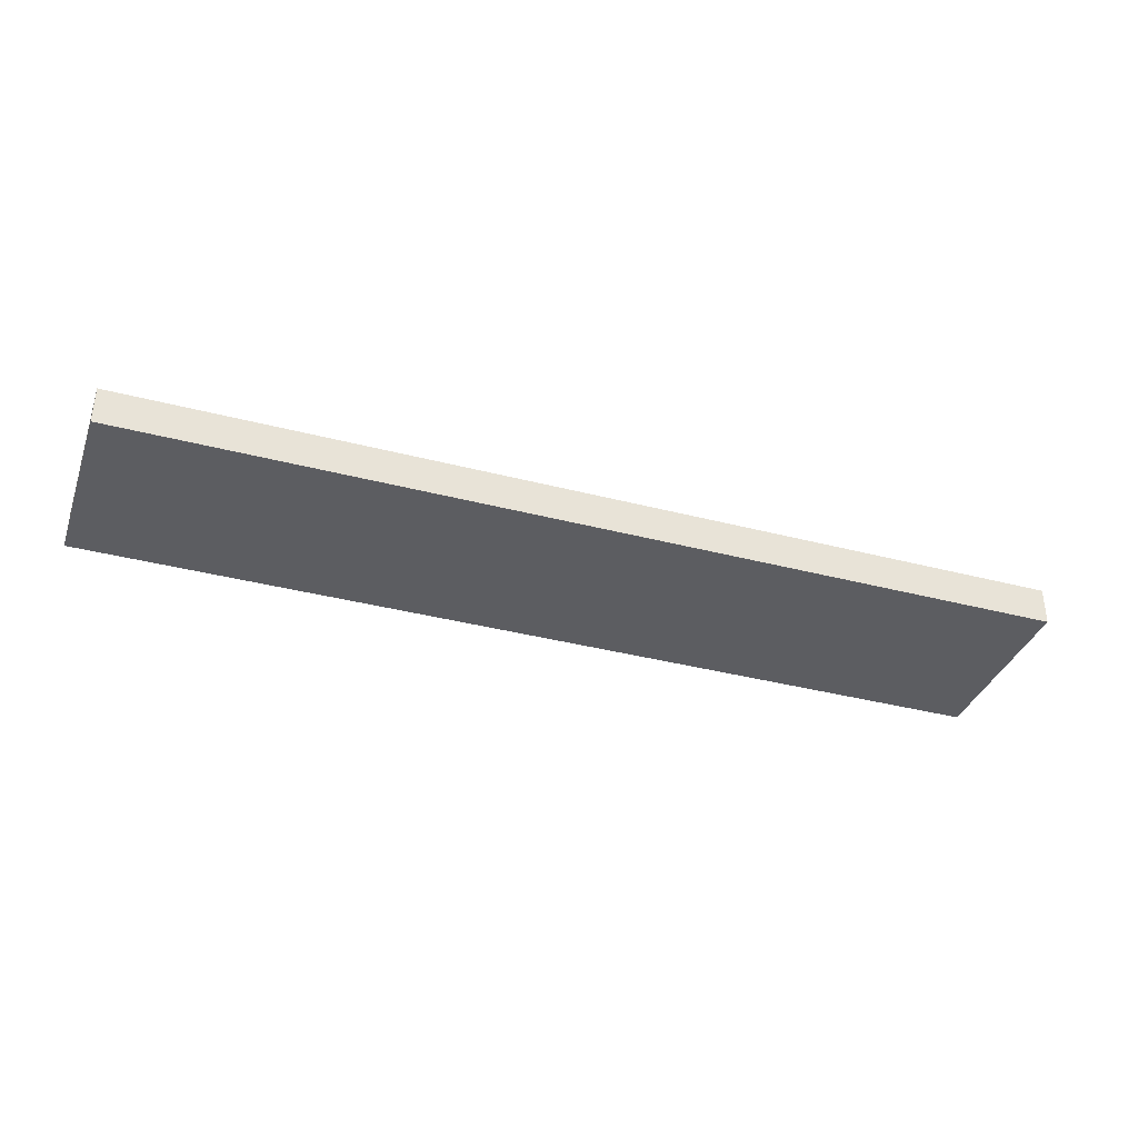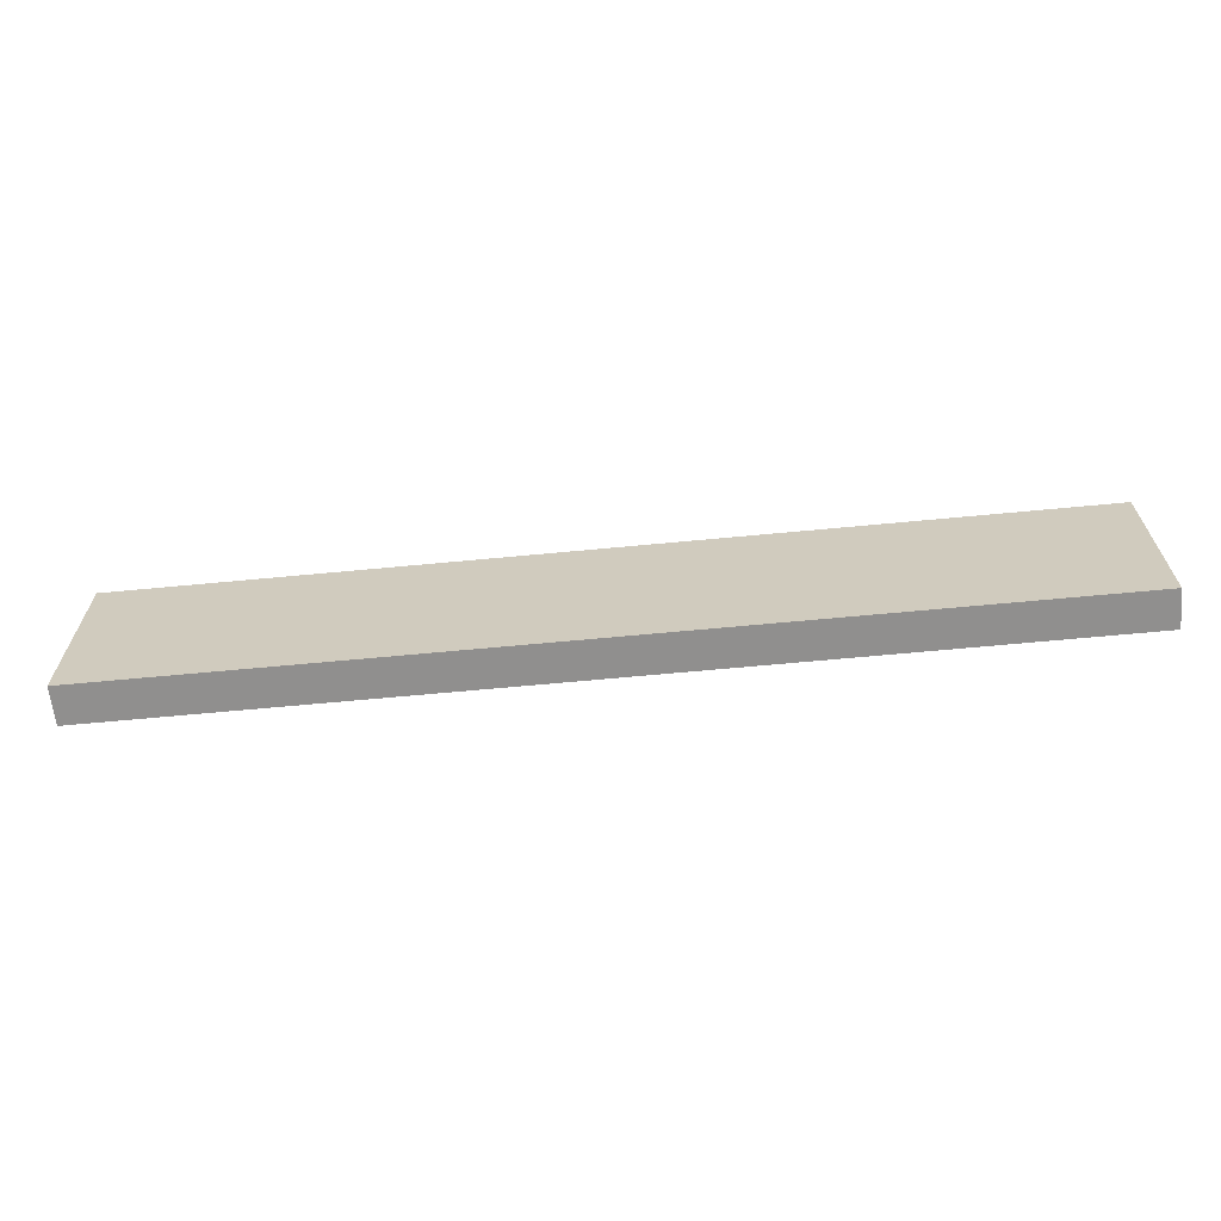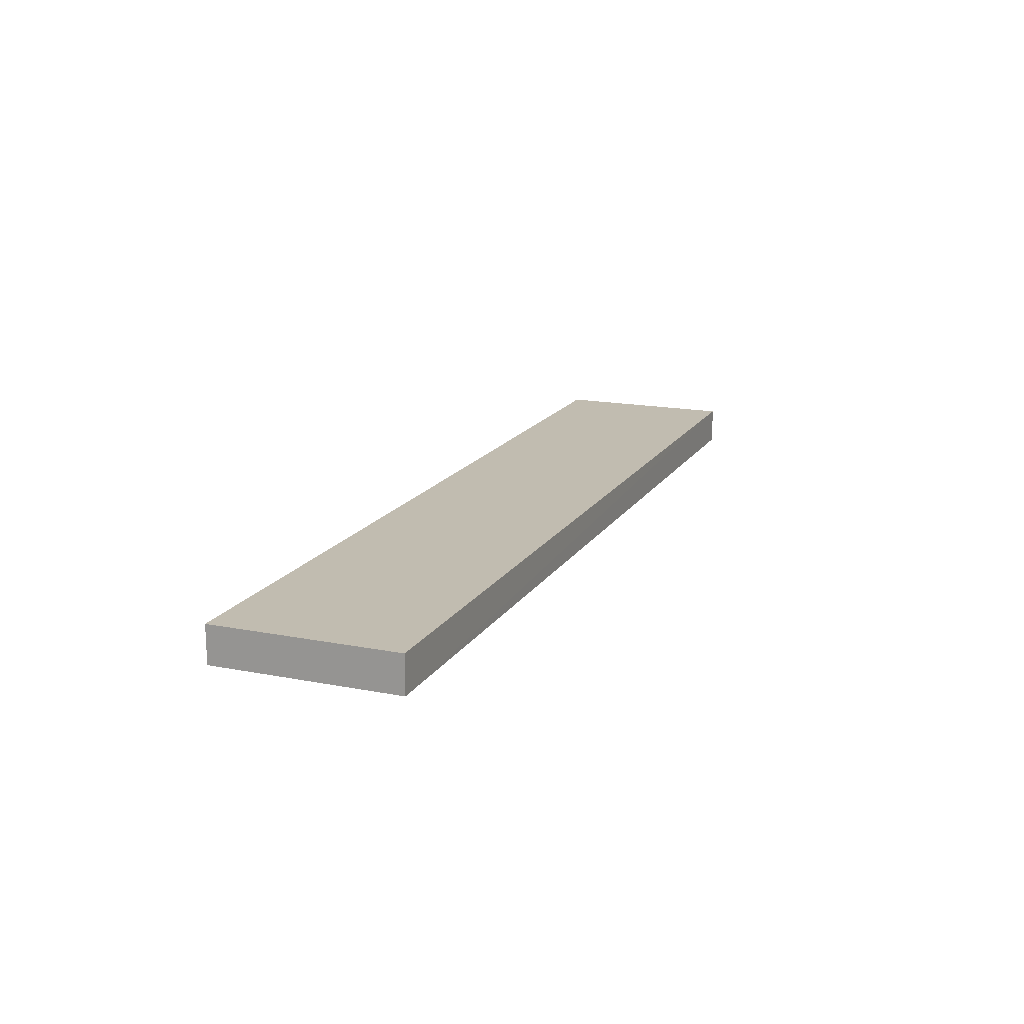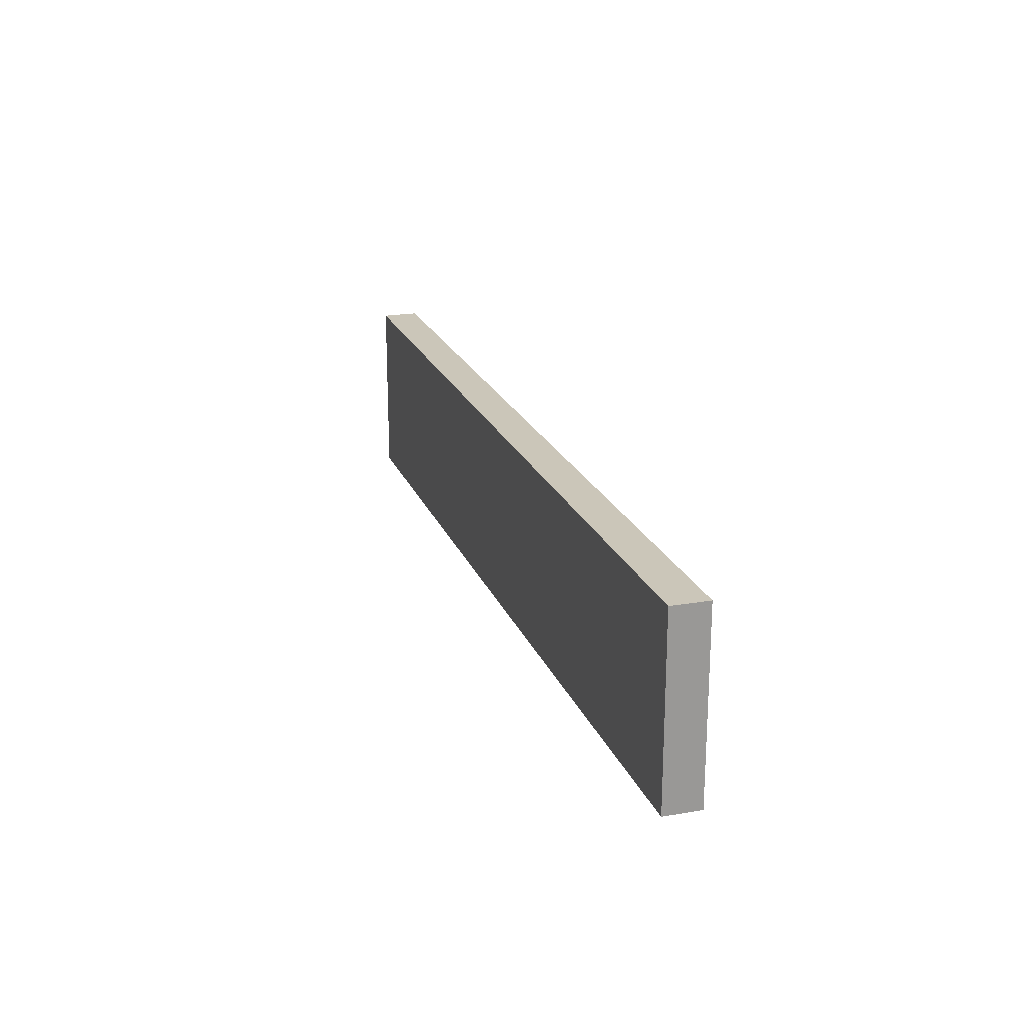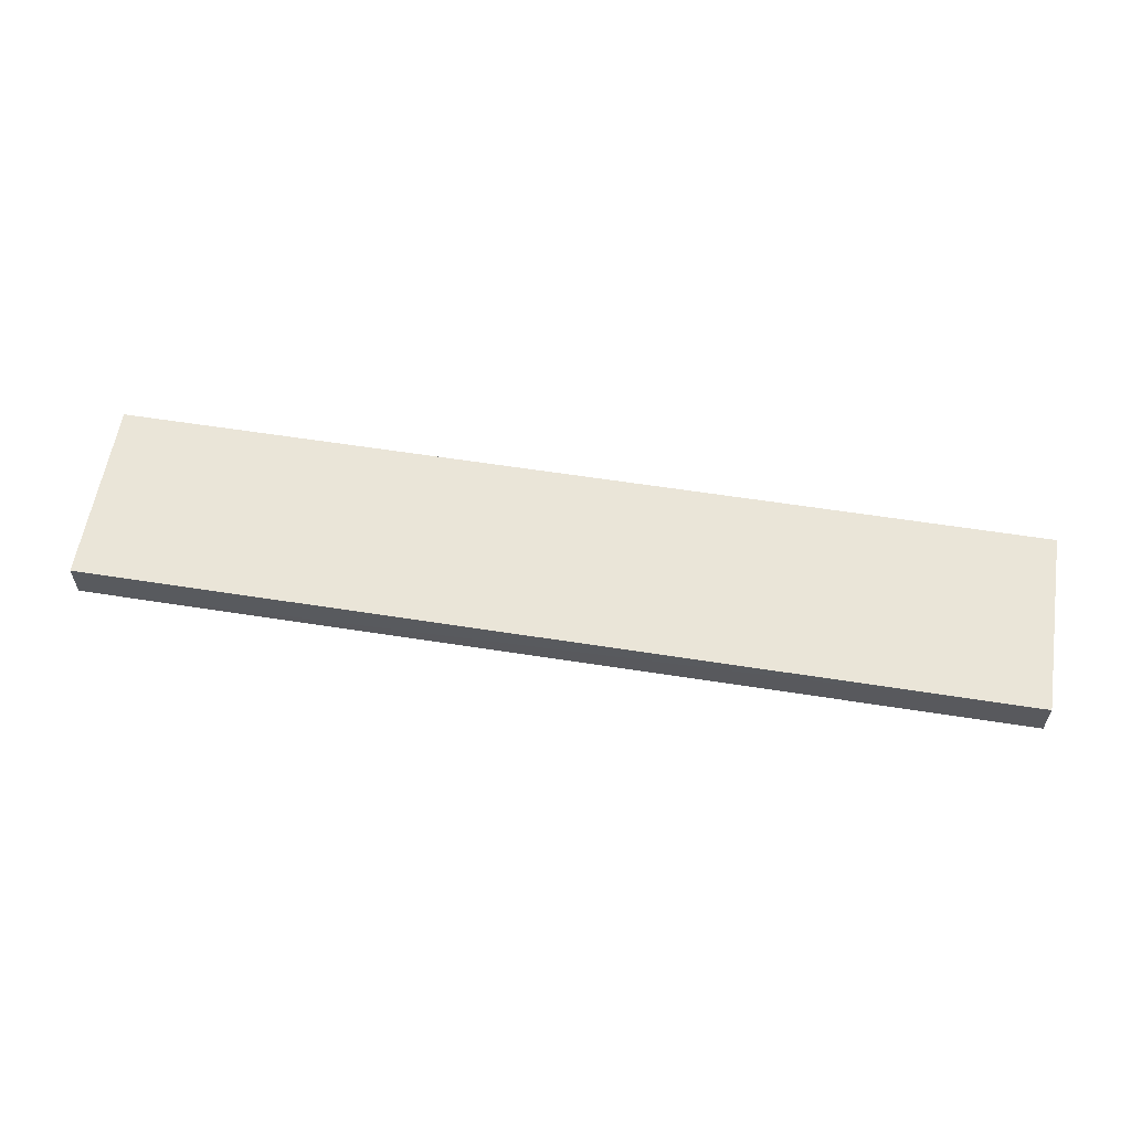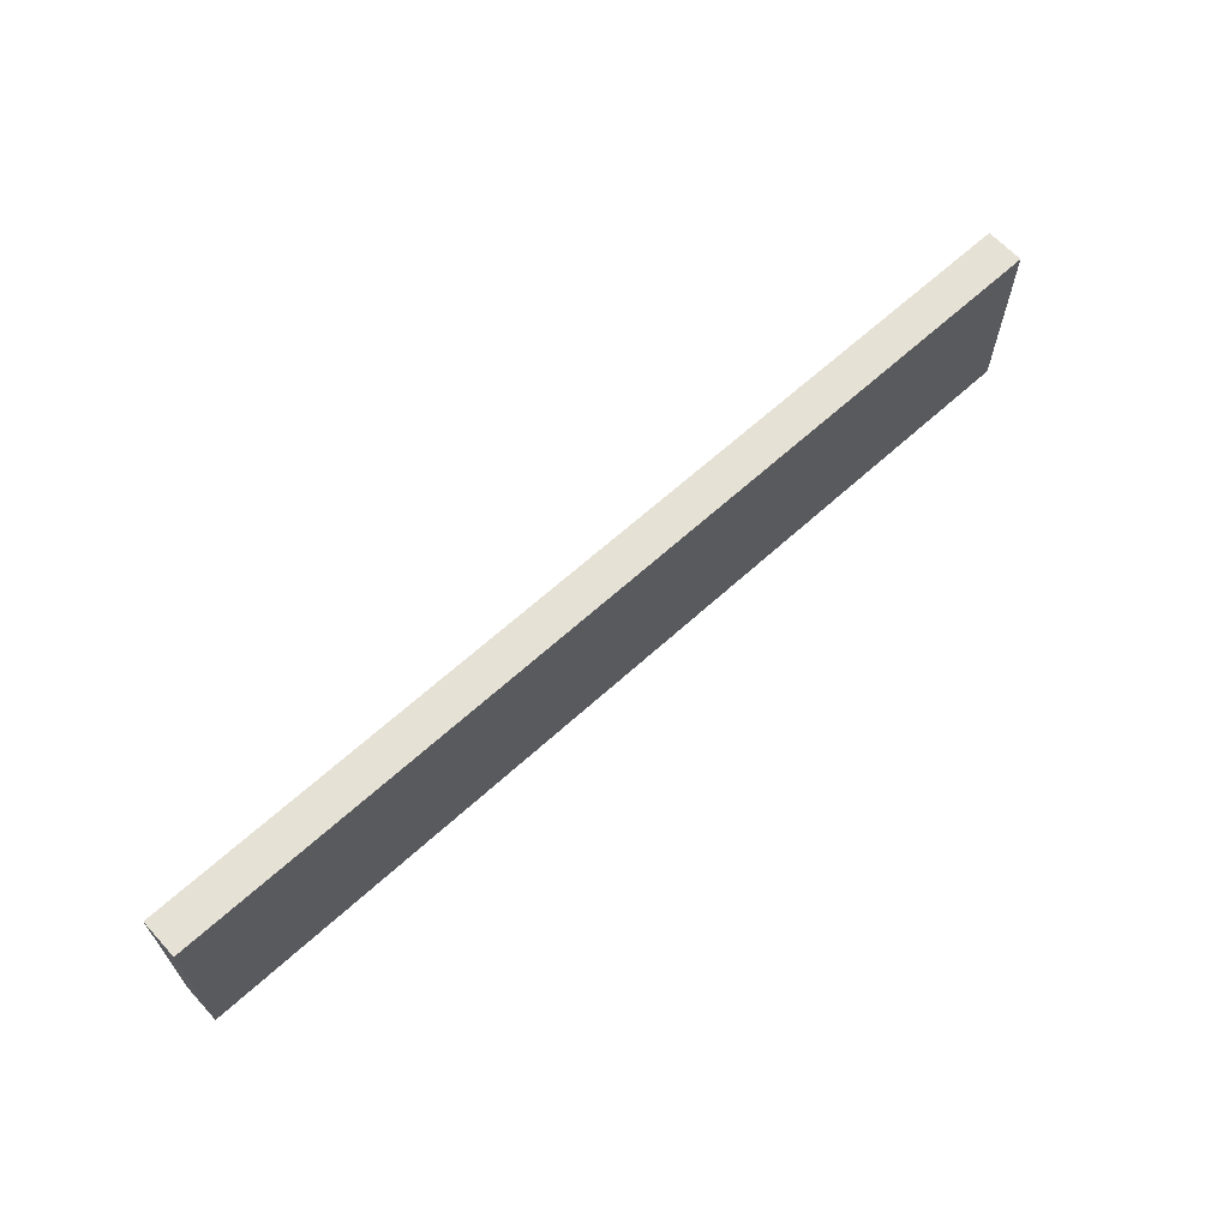
<metadata>
{"format":"obj","ext":"obj","renderer":"f3d","projection":"perspective","resolution":1024,"background":"white","views":[{"elev":-36.5,"azim":161.2,"up":"+Y"},{"elev":-65.2,"azim":5.5,"up":"+Z"},{"elev":16.4,"azim":-68.2,"up":"+Y"},{"elev":20.8,"azim":72.7,"up":"+Z"},{"elev":58.9,"azim":-170.8,"up":"+Y"},{"elev":64.7,"azim":-42.5,"up":"+Z"}]}
</metadata>
<code>
o 8539
v 2202 1863 7.204
v 2202 1863 7.204
v 2202 1863 7.204
v 2202 1863 7.154
v 2202 1863 7.154
v 2202 1863 7.154
v 2202 1863 7.204
v 2202 1863 7.204
v 2202 1863 7.204
v 2202 1863 7.154
v 2202 1863 7.204
v 2202 1863 7.154
v 2202 1863 7.154
v 2202 1863 7.154
v 2202 1863 7.154
v 2202 1863 7.154
v 2202 1863 7.204
v 2202 1863 7.154
v 2202 1863 7.204
v 2202 1863 7.154
v 2202 1863 7.154
v 2202 1863 7.204
v 2202 1863 7.154
v 2202 1863 7.154
v 2202 1863 7.204
v 2202 1863 7.204
v 2202 1863 7.154
v 2202 1863 7.204
v 2202 1863 7.204
f 1 2 3
f 1 4 5
f 6 2 7
f 8 9 7
f 10 7 11
f 12 13 14
f 14 15 16
f 17 15 18
f 19 20 21
f 22 23 20
f 24 25 26
f 27 28 29

</code>
